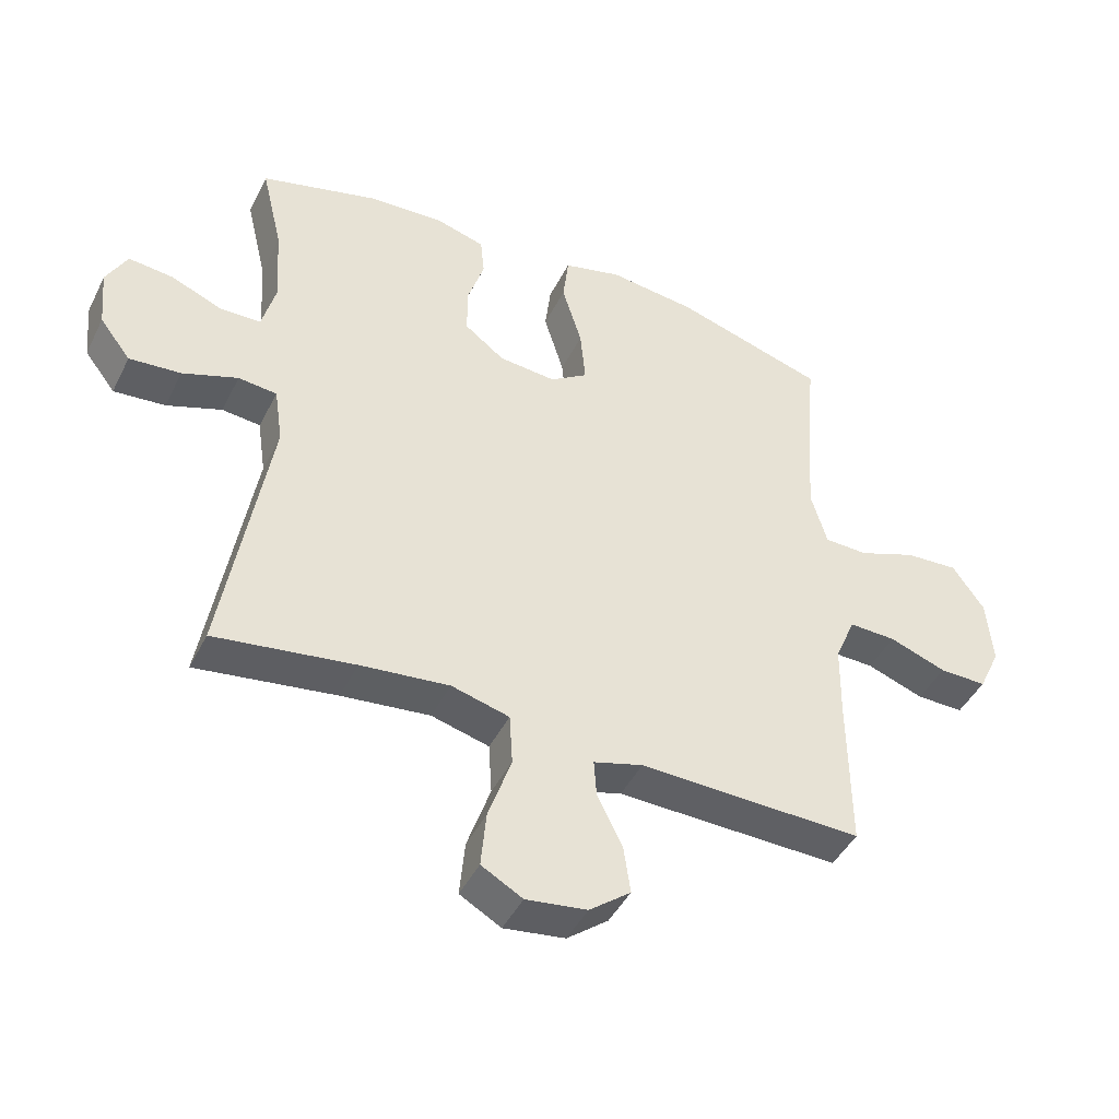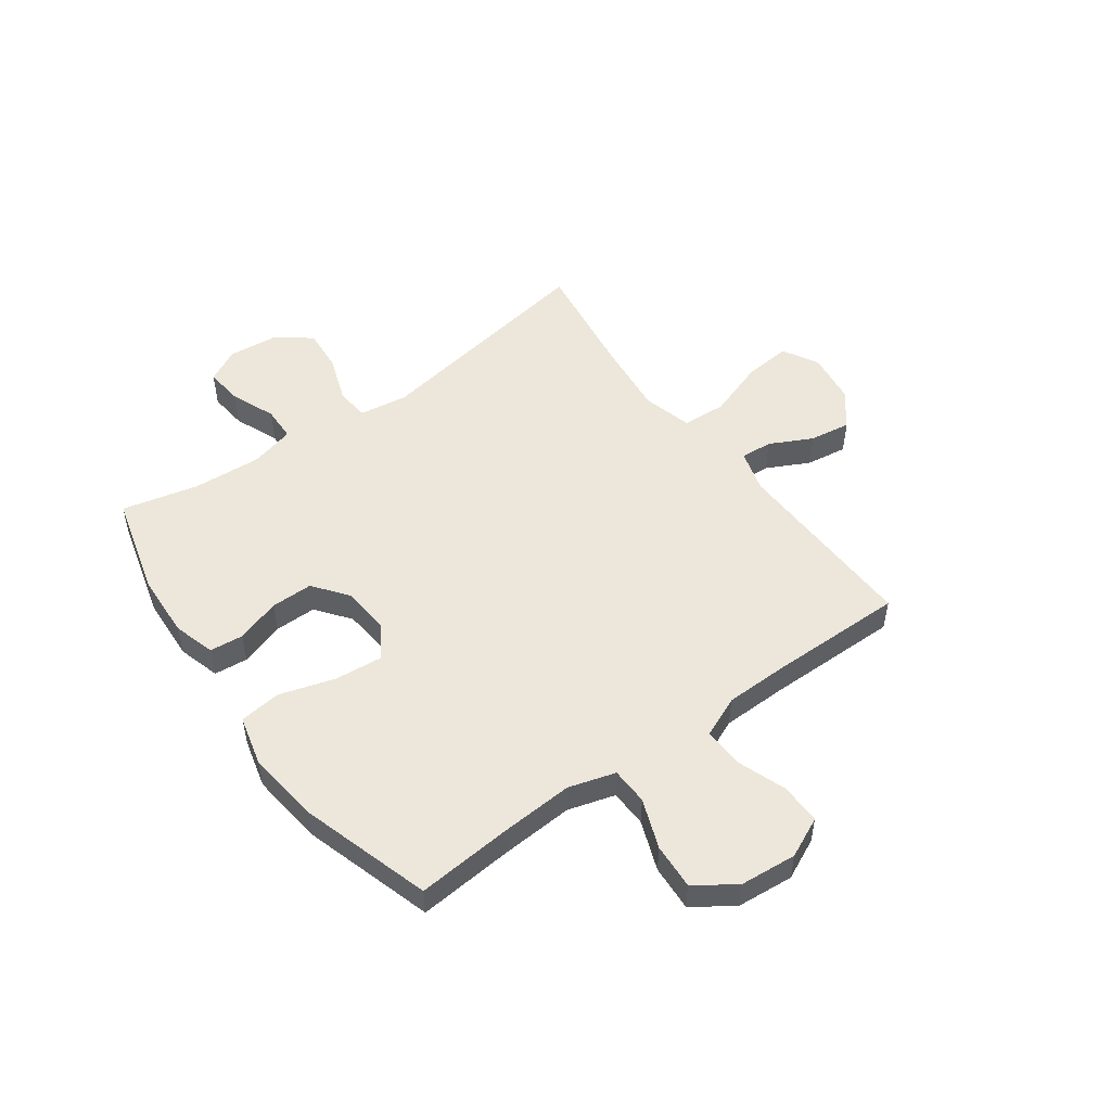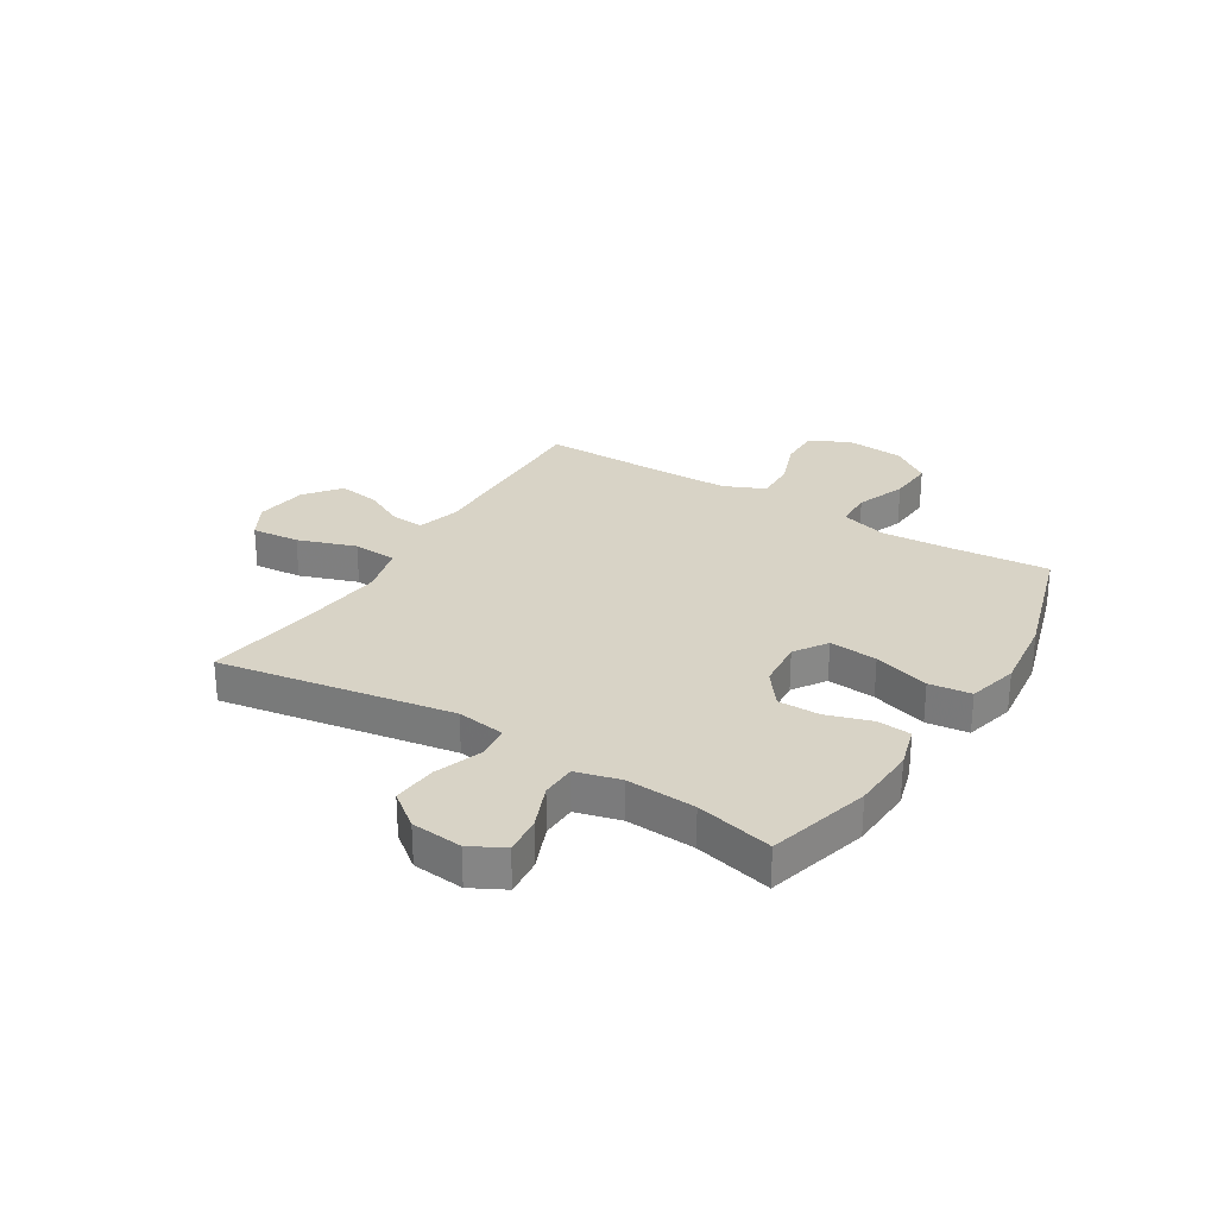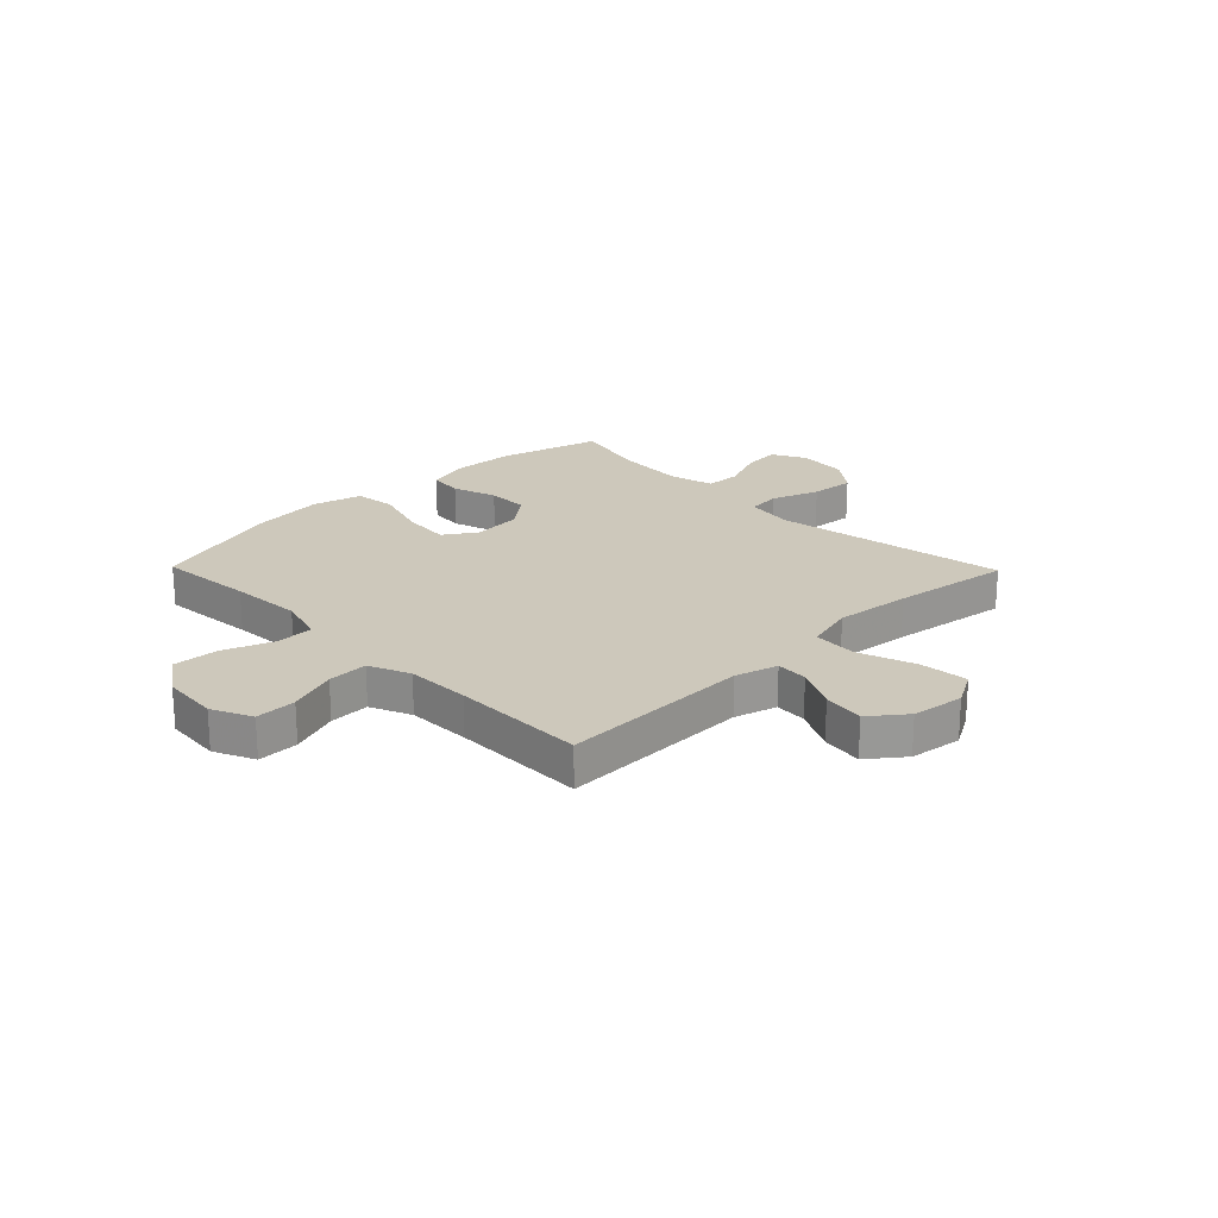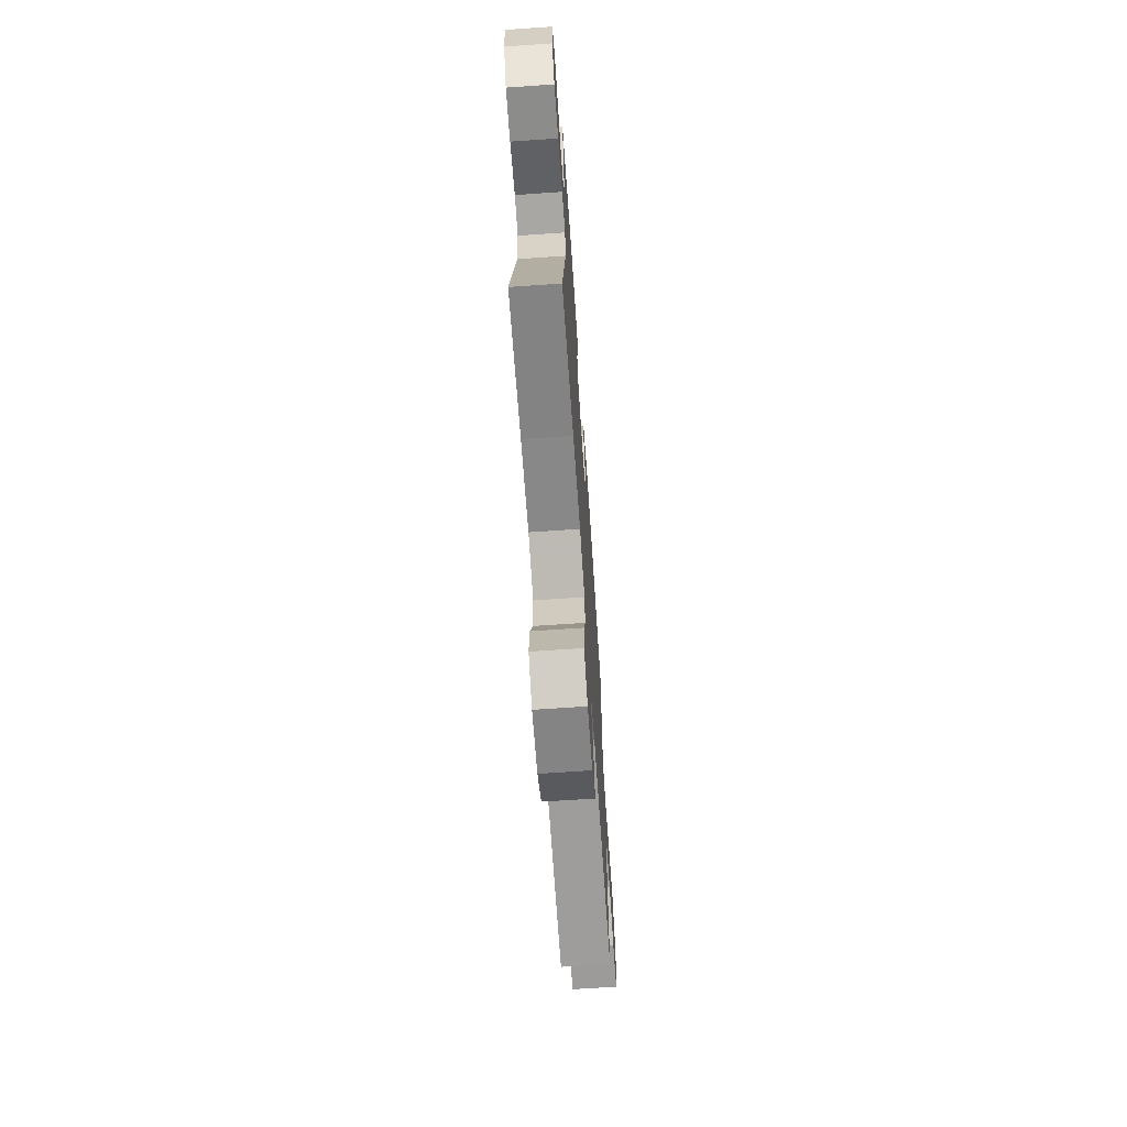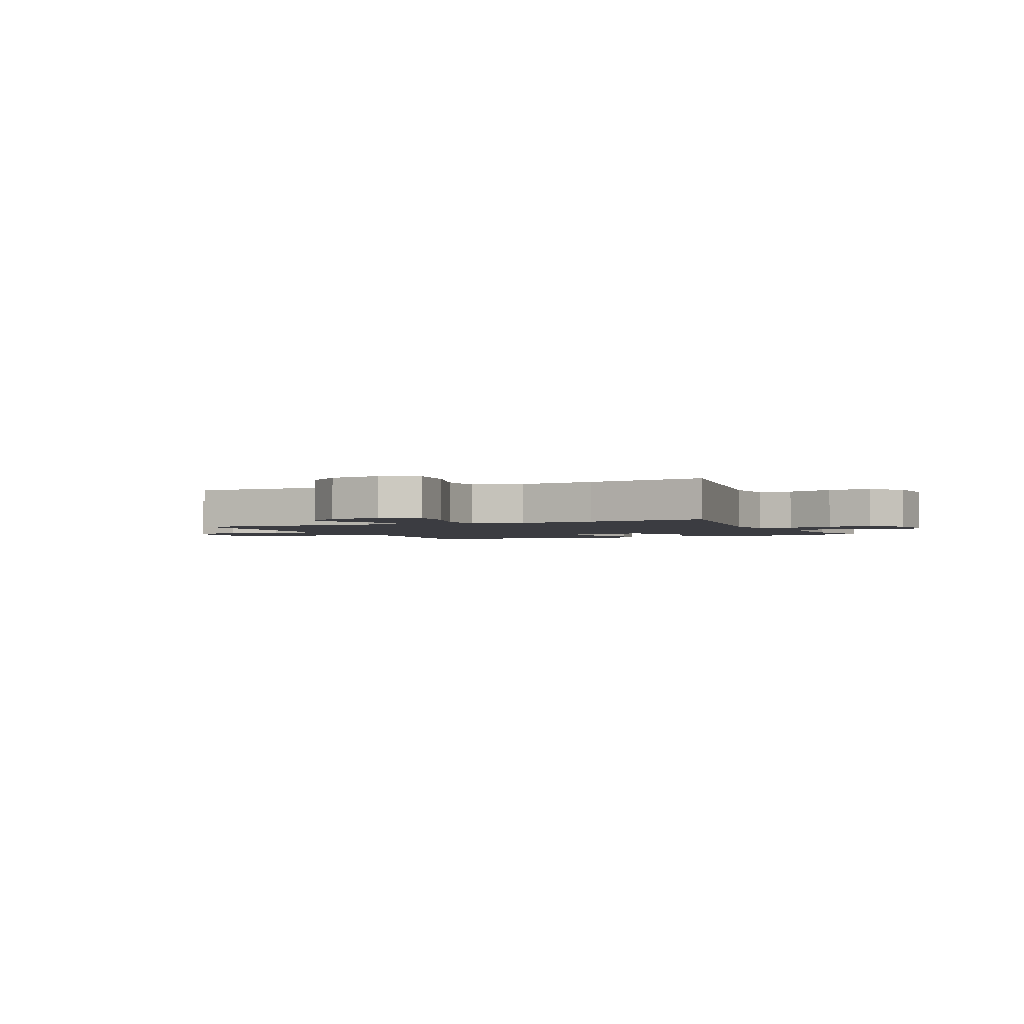
<metadata>
{"format":"obj","ext":"obj","renderer":"f3d","projection":"perspective","resolution":1024,"background":"white","views":[{"elev":-44.5,"azim":-25.4,"up":"+Z"},{"elev":51.1,"azim":54.0,"up":"+Y"},{"elev":27.8,"azim":-58.3,"up":"+Y"},{"elev":22.0,"azim":135.7,"up":"+Y"},{"elev":-69.1,"azim":-86.1,"up":"+Z"},{"elev":-2.2,"azim":-155.4,"up":"+Y"}]}
</metadata>
<code>
v 0.5 0.07 0.5
v 0.485 0.07 0.326
v 0.477 0.07 0.195
v 0.502 0.07 0.11
v 0.57 0.07 0.108
v 0.66 0.07 0.142
v 0.743 0.07 0.147
v 0.793 0.07 0.076
v 0.802 0.07 -0.028
v 0.768 0.07 -0.101
v 0.694 0.07 -0.1
v 0.605 0.07 -0.068
v 0.532 0.07 -0.066
v 0.5 0.07 -0.14
v 0.498 0.07 -0.257
v 0.5 0.07 -0.5
v 0.152 0.07 -0.491
v 0.075 0.07 -0.513
v 0.079 0.07 -0.571
v 0.118 0.07 -0.648
v 0.129 0.07 -0.723
v 0.065 0.07 -0.773
v -0.03 0.07 -0.786
v -0.094 0.07 -0.75
v -0.086 0.07 -0.663
v -0.05 0.07 -0.558
v -0.055 0.07 -0.478
v -0.145 0.07 -0.454
v -0.283 0.07 -0.469
v -0.5 0.07 -0.5
v -0.429 0.07 -0.077
v -0.442 0.07 0.011
v -0.502 0.07 0.017
v -0.588 0.07 -0.014
v -0.668 0.07 -0.021
v -0.716 0.07 0.041
v -0.725 0.07 0.133
v -0.693 0.07 0.194
v -0.624 0.07 0.187
v -0.543 0.07 0.154
v -0.48 0.07 0.156
v -0.459 0.07 0.236
v -0.467 0.07 0.361
v -0.5 0.07 0.5
v -0.315 0.07 0.55
v -0.198 0.07 0.556
v -0.122 0.07 0.534
v -0.116 0.07 0.473
v -0.142 0.07 0.392
v -0.142 0.07 0.316
v -0.08 0.07 0.269
v 0.009 0.07 0.261
v 0.068 0.07 0.3
v 0.06 0.07 0.387
v 0.029 0.07 0.488
v 0.038 0.07 0.564
v 0.129 0.07 0.587
v 0.265 0.07 0.571
v 0.5 0 0.5
v 0.485 0 0.326
v 0.477 0 0.195
v 0.502 0 0.11
v 0.57 0 0.108
v 0.66 0 0.142
v 0.743 0 0.147
v 0.793 0 0.076
v 0.802 0 -0.028
v 0.768 0 -0.101
v 0.694 0 -0.1
v 0.605 0 -0.068
v 0.532 0 -0.066
v 0.5 0 -0.14
v 0.498 0 -0.257
v 0.5 0 -0.5
v 0.152 0 -0.491
v 0.075 0 -0.513
v 0.079 0 -0.571
v 0.118 0 -0.648
v 0.129 0 -0.723
v 0.065 0 -0.773
v -0.03 0 -0.786
v -0.094 0 -0.75
v -0.086 0 -0.663
v -0.05 0 -0.558
v -0.055 0 -0.478
v -0.145 0 -0.454
v -0.283 0 -0.469
v -0.5 0 -0.5
v -0.429 0 -0.077
v -0.442 0 0.011
v -0.502 0 0.017
v -0.588 0 -0.014
v -0.668 0 -0.021
v -0.716 0 0.041
v -0.725 0 0.133
v -0.693 0 0.194
v -0.624 0 0.187
v -0.543 0 0.154
v -0.48 0 0.156
v -0.459 0 0.236
v -0.467 0 0.361
v -0.5 0 0.5
v -0.315 0 0.55
v -0.198 0 0.556
v -0.122 0 0.534
v -0.116 0 0.473
v -0.142 0 0.392
v -0.142 0 0.316
v -0.08 0 0.269
v 0.009 0 0.261
v 0.068 0 0.3
v 0.06 0 0.387
v 0.029 0 0.488
v 0.038 0 0.564
v 0.129 0 0.587
v 0.265 0 0.571
f 58 1 2
f 57 58 2
f 56 57 2
f 55 56 2
f 54 55 2
f 53 54 2 3
f 52 53 3 4
f 51 52 4
f 47 48 49
f 46 47 49
f 45 46 49
f 44 45 49
f 43 44 49
f 42 43 49 50
f 41 42 50 51
f 38 39 40
f 37 38 40
f 36 37 40
f 35 36 40
f 34 35 40
f 33 34 40
f 32 33 40 41
f 29 30 31
f 28 29 31 32
f 41 51 4
f 32 41 4
f 28 32 4
f 27 28 4
f 24 25 26
f 23 24 26
f 22 23 26
f 21 22 26
f 20 21 26
f 19 20 26
f 15 16 17
f 14 15 17 18
f 13 14 18
f 10 11 12
f 9 10 12
f 8 9 12
f 7 8 12
f 6 7 12
f 5 6 12
f 5 12 13
f 4 5 13 18
f 18 19 26 27
f 4 18 27
f 60 59 116
f 60 116 115
f 60 115 114
f 60 114 113
f 60 113 112
f 61 60 112 111
f 62 61 111 110
f 62 110 109
f 107 106 105
f 107 105 104
f 107 104 103
f 107 103 102
f 107 102 101
f 108 107 101 100
f 109 108 100 99
f 98 97 96
f 98 96 95
f 98 95 94
f 98 94 93
f 98 93 92
f 98 92 91
f 99 98 91 90
f 89 88 87
f 90 89 87 86
f 62 109 99
f 62 99 90
f 62 90 86
f 62 86 85
f 84 83 82
f 84 82 81
f 84 81 80
f 84 80 79
f 84 79 78
f 84 78 77
f 75 74 73
f 76 75 73 72
f 76 72 71
f 70 69 68
f 70 68 67
f 70 67 66
f 70 66 65
f 70 65 64
f 70 64 63
f 71 70 63
f 76 71 63 62
f 85 84 77 76
f 85 76 62
f 1 59 60 2
f 2 60 61 3
f 3 61 62 4
f 4 62 63 5
f 5 63 64 6
f 6 64 65 7
f 7 65 66 8
f 8 66 67 9
f 9 67 68 10
f 10 68 69 11
f 11 69 70 12
f 12 70 71 13
f 13 71 72 14
f 14 72 73 15
f 15 73 74 16
f 16 74 75 17
f 17 75 76 18
f 18 76 77 19
f 19 77 78 20
f 20 78 79 21
f 21 79 80 22
f 22 80 81 23
f 23 81 82 24
f 24 82 83 25
f 25 83 84 26
f 26 84 85 27
f 27 85 86 28
f 28 86 87 29
f 29 87 88 30
f 30 88 89 31
f 31 89 90 32
f 32 90 91 33
f 33 91 92 34
f 34 92 93 35
f 35 93 94 36
f 36 94 95 37
f 37 95 96 38
f 38 96 97 39
f 39 97 98 40
f 40 98 99 41
f 41 99 100 42
f 42 100 101 43
f 43 101 102 44
f 44 102 103 45
f 45 103 104 46
f 46 104 105 47
f 47 105 106 48
f 48 106 107 49
f 49 107 108 50
f 50 108 109 51
f 51 109 110 52
f 52 110 111 53
f 53 111 112 54
f 54 112 113 55
f 55 113 114 56
f 56 114 115 57
f 57 115 116 58
f 58 116 59 1

</code>
